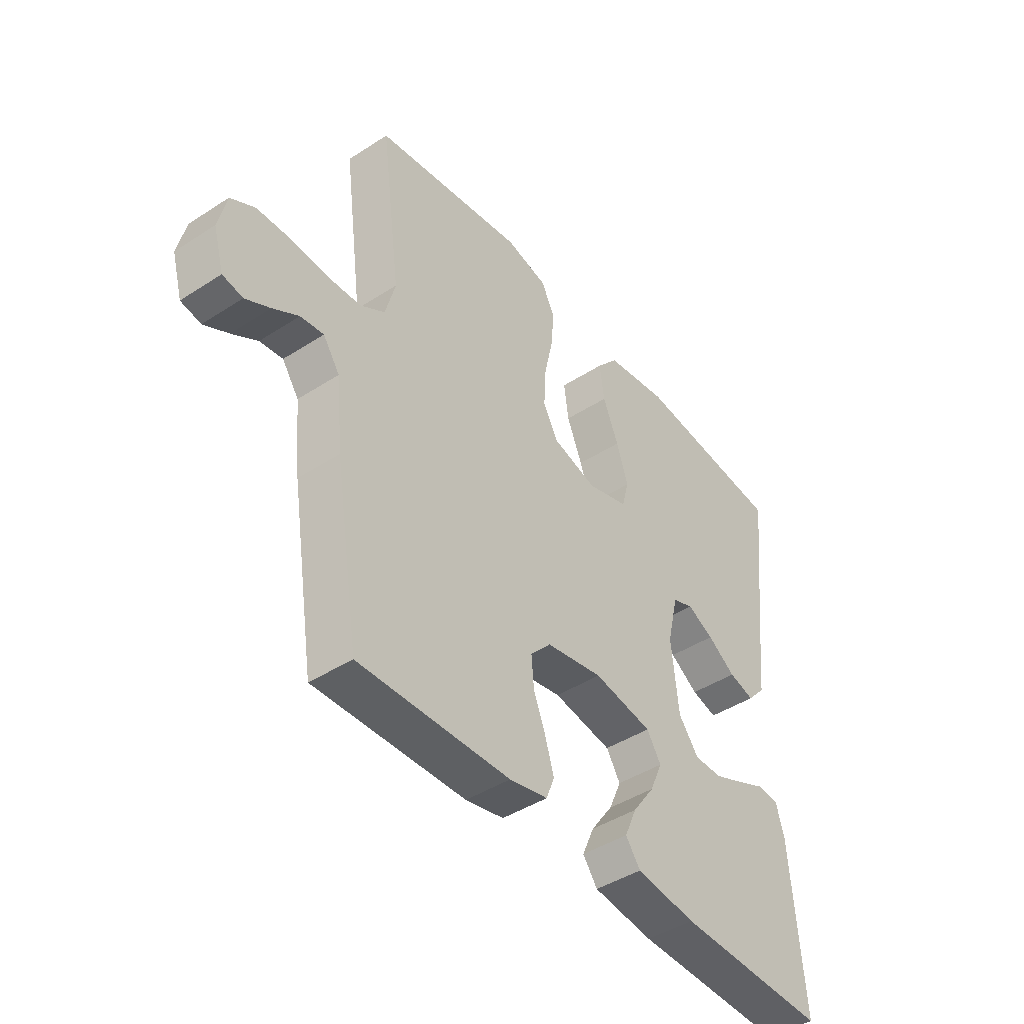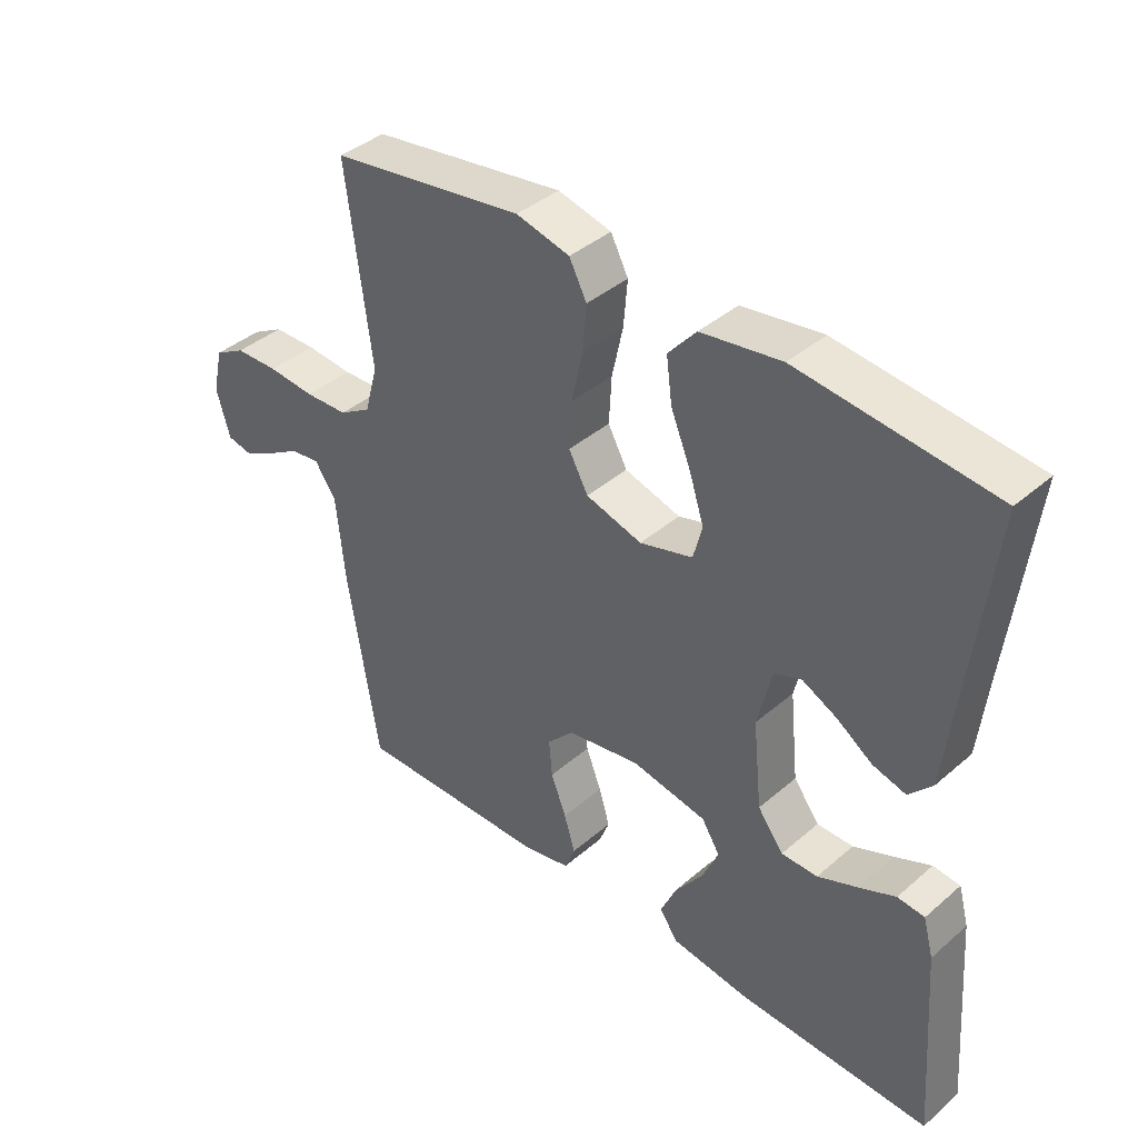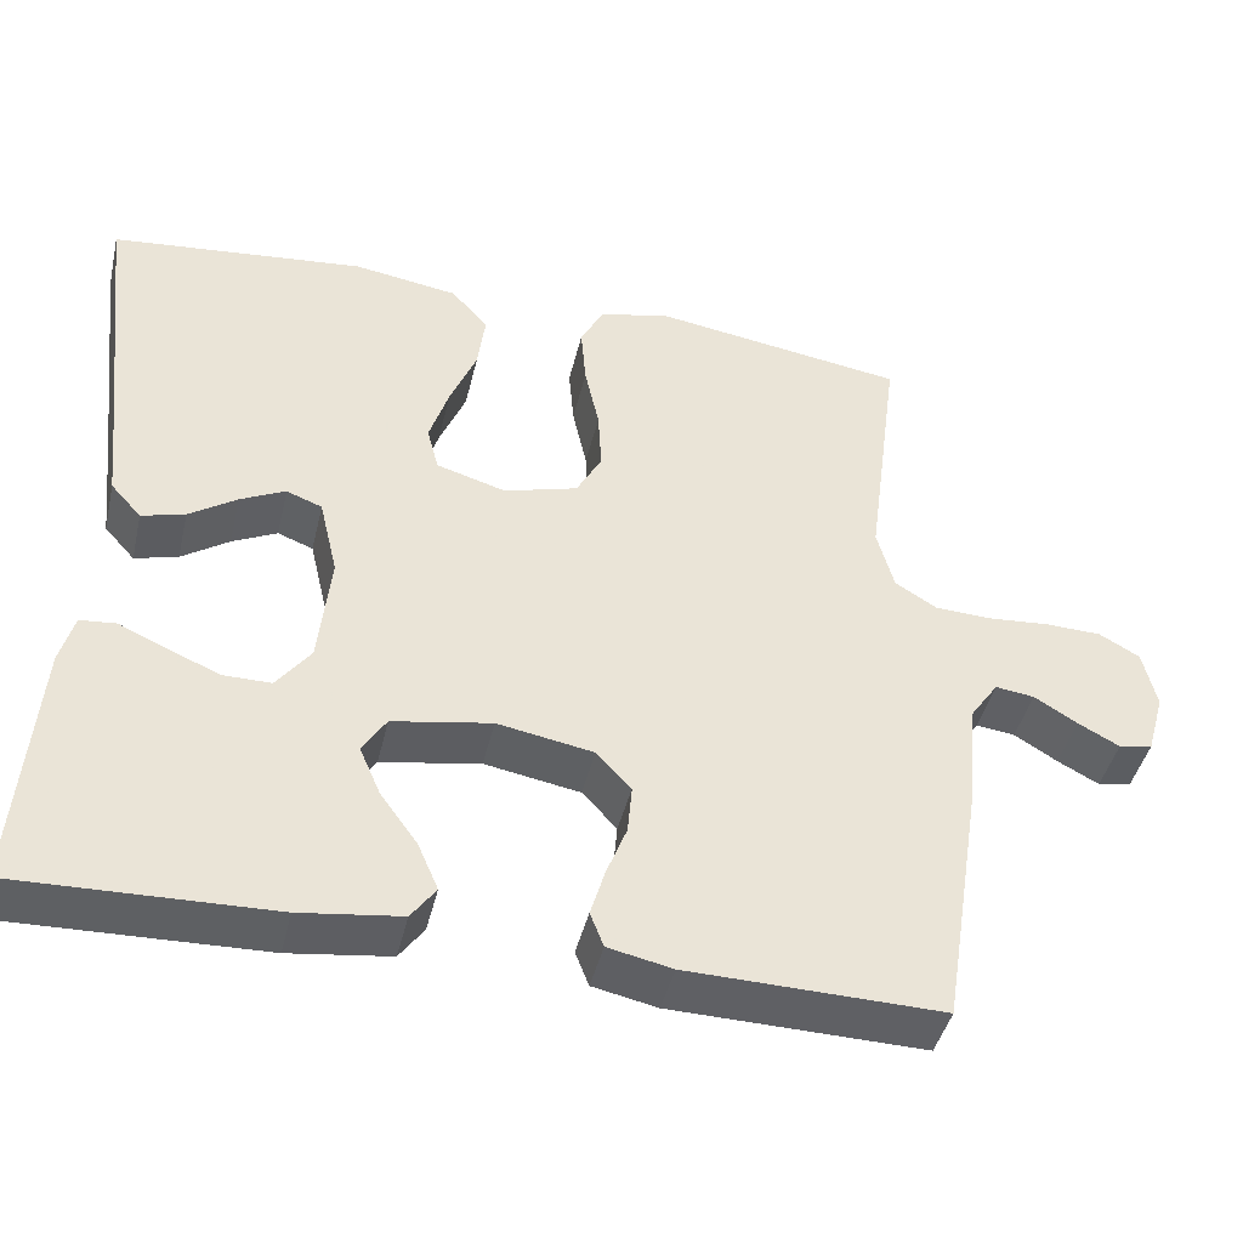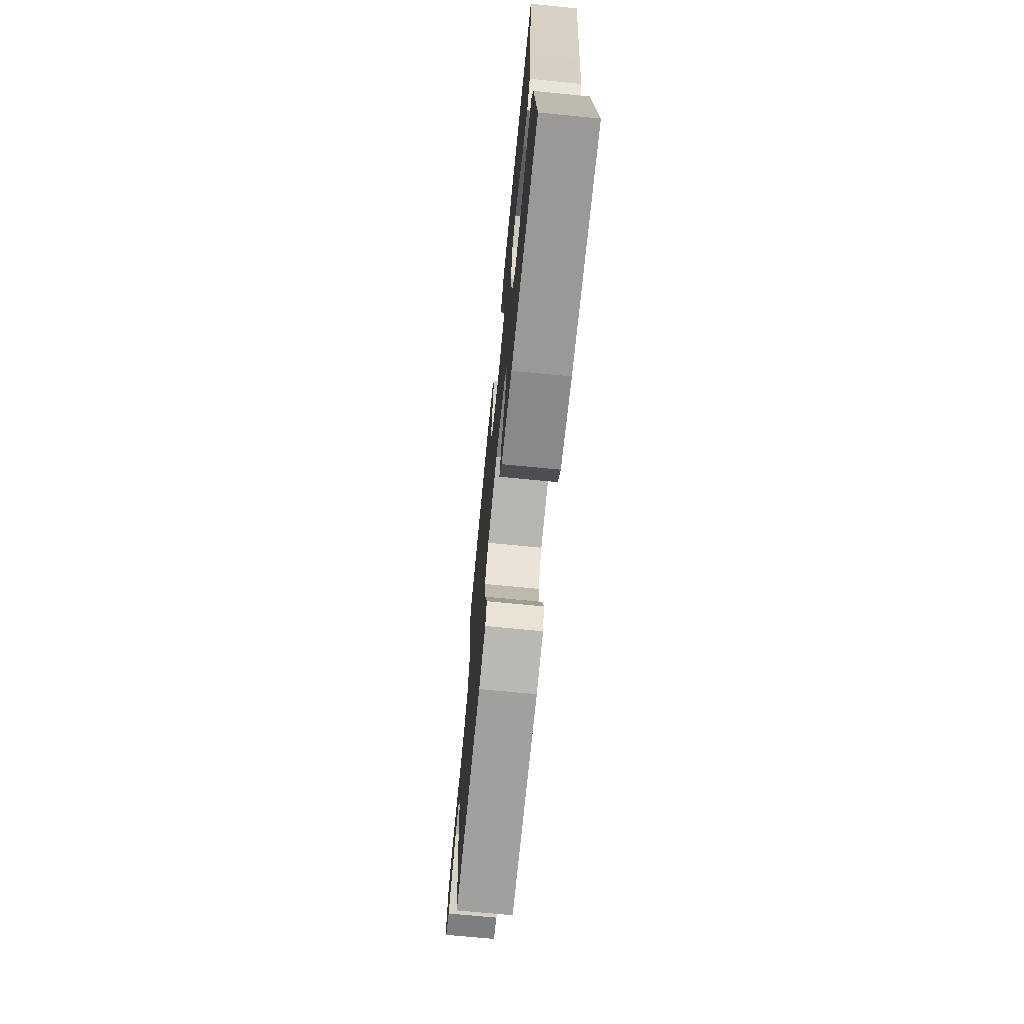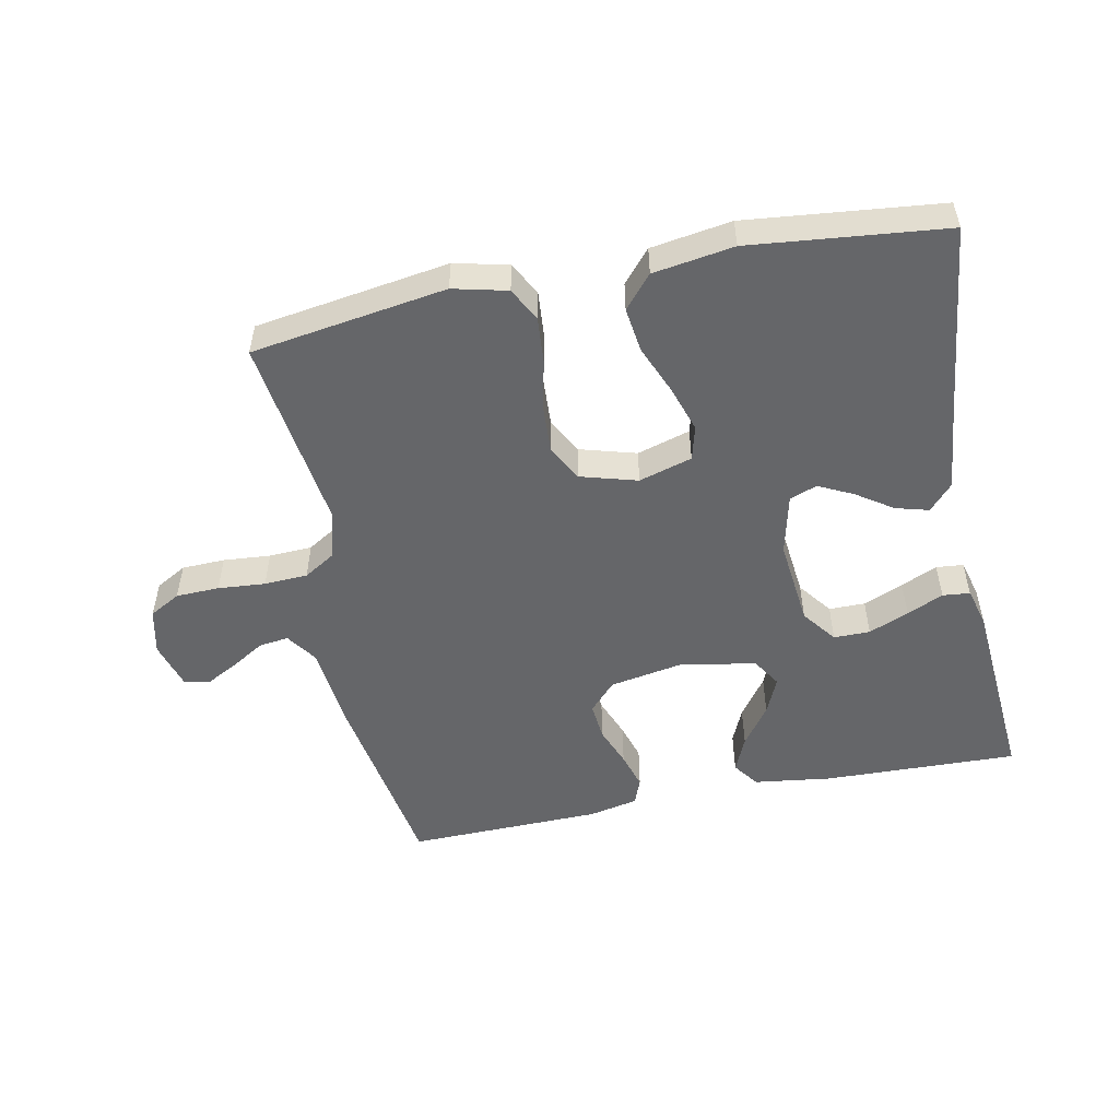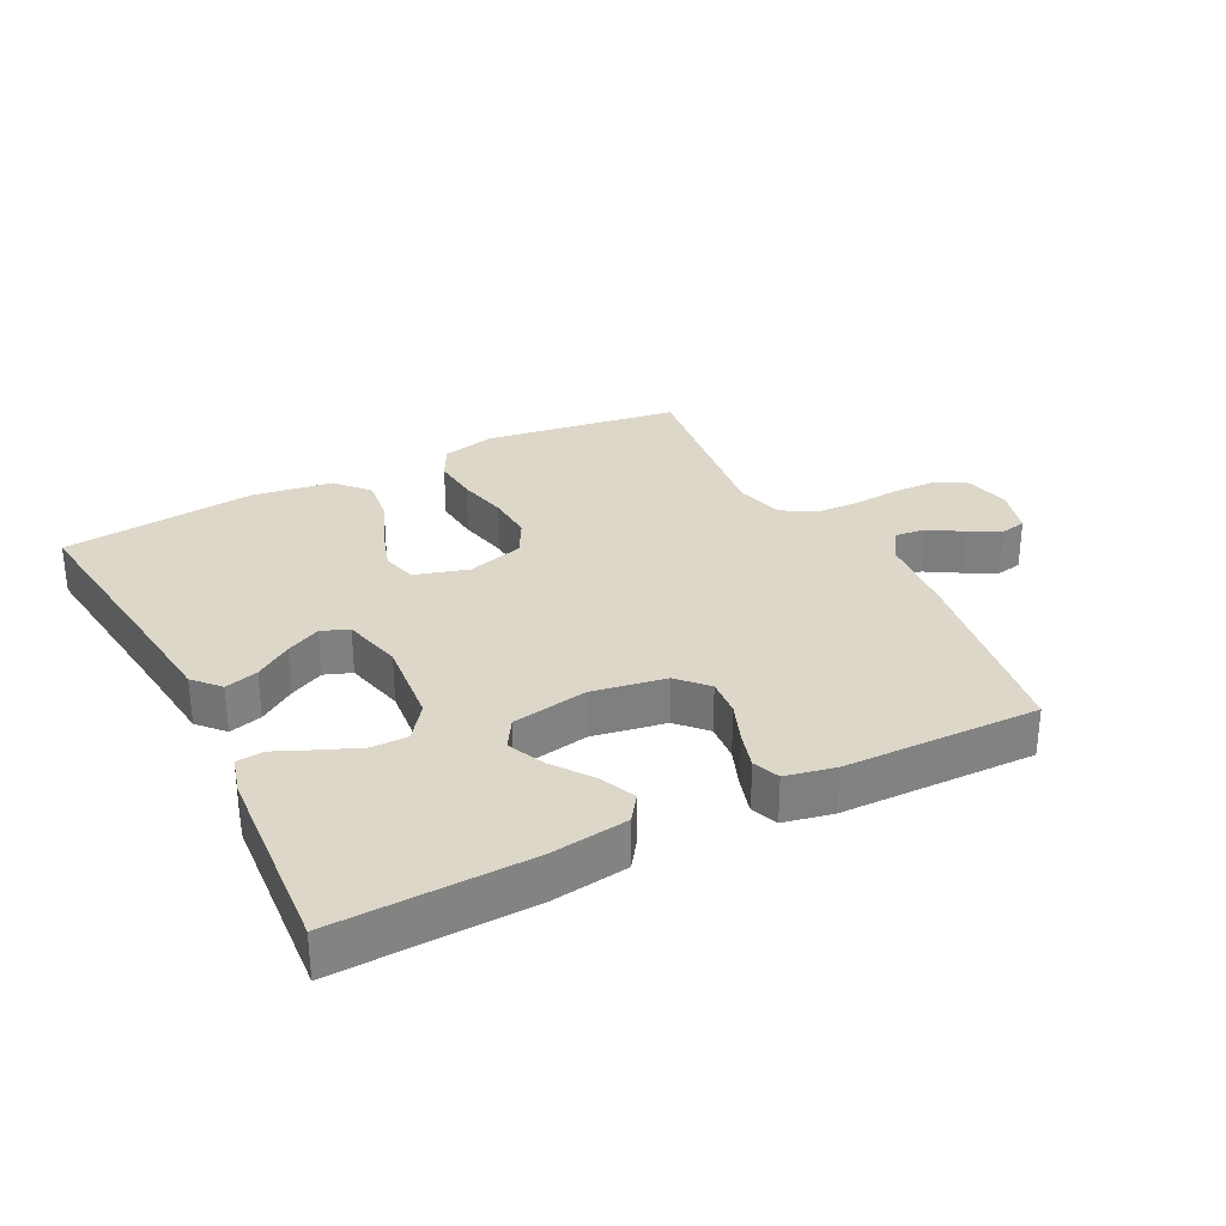
<metadata>
{"format":"obj","ext":"obj","renderer":"f3d","projection":"perspective","resolution":1024,"background":"white","views":[{"elev":-43.7,"azim":-52.6,"up":"+Z"},{"elev":39.9,"azim":43.4,"up":"+Z"},{"elev":-43.5,"azim":166.7,"up":"+Z"},{"elev":-70.7,"azim":84.4,"up":"+Z"},{"elev":-51.9,"azim":11.5,"up":"+Y"},{"elev":30.3,"azim":152.8,"up":"+Y"}]}
</metadata>
<code>
v 0.5 0.07 -0.5
v 0.2 0.07 -0.491
v 0.081 0.07 -0.475
v 0.052 0.07 -0.435
v 0.076 0.07 -0.38
v 0.12 0.07 -0.319
v 0.145 0.07 -0.262
v 0.117 0.07 -0.217
v 0 0.07 -0.196
v -0.113 0.07 -0.216
v -0.154 0.07 -0.26
v -0.149 0.07 -0.318
v -0.125 0.07 -0.38
v -0.108 0.07 -0.437
v -0.124 0.07 -0.478
v -0.2 0.07 -0.494
v -0.5 0.07 -0.5
v -0.548 0.07 -0.2
v -0.561 0.07 -0.067
v -0.594 0.07 -0.019
v -0.64 0.07 -0.025
v -0.691 0.07 -0.056
v -0.74 0.07 -0.082
v -0.78 0.07 -0.074
v -0.801 0.07 0
v -0.785 0.07 0.07
v -0.737 0.07 0.097
v -0.67 0.07 0.099
v -0.597 0.07 0.093
v -0.53 0.07 0.096
v -0.481 0.07 0.126
v -0.461 0.07 0.2
v -0.5 0.07 0.5
v -0.2 0.07 0.545
v -0.117 0.07 0.525
v -0.09 0.07 0.473
v -0.096 0.07 0.402
v -0.113 0.07 0.324
v -0.117 0.07 0.251
v -0.087 0.07 0.196
v 0 0.07 0.171
v 0.082 0.07 0.195
v 0.096 0.07 0.248
v 0.073 0.07 0.319
v 0.042 0.07 0.394
v 0.033 0.07 0.463
v 0.076 0.07 0.513
v 0.2 0.07 0.532
v 0.5 0.07 0.5
v 0.465 0.07 0.2
v 0.451 0.07 0.071
v 0.415 0.07 0.031
v 0.364 0.07 0.045
v 0.308 0.07 0.083
v 0.255 0.07 0.109
v 0.213 0.07 0.093
v 0.191 0.07 0
v 0.205 0.07 -0.135
v 0.245 0.07 -0.188
v 0.301 0.07 -0.188
v 0.363 0.07 -0.162
v 0.419 0.07 -0.137
v 0.461 0.07 -0.141
v 0.477 0.07 -0.2
v 0.5 0 -0.5
v 0.2 0 -0.491
v 0.081 0 -0.475
v 0.052 0 -0.435
v 0.076 0 -0.38
v 0.12 0 -0.319
v 0.145 0 -0.262
v 0.117 0 -0.217
v 0 0 -0.196
v -0.113 0 -0.216
v -0.154 0 -0.26
v -0.149 0 -0.318
v -0.125 0 -0.38
v -0.108 0 -0.437
v -0.124 0 -0.478
v -0.2 0 -0.494
v -0.5 0 -0.5
v -0.548 0 -0.2
v -0.561 0 -0.067
v -0.594 0 -0.019
v -0.64 0 -0.025
v -0.691 0 -0.056
v -0.74 0 -0.082
v -0.78 0 -0.074
v -0.801 0 0
v -0.785 0 0.07
v -0.737 0 0.097
v -0.67 0 0.099
v -0.597 0 0.093
v -0.53 0 0.096
v -0.481 0 0.126
v -0.461 0 0.2
v -0.5 0 0.5
v -0.2 0 0.545
v -0.117 0 0.525
v -0.09 0 0.473
v -0.096 0 0.402
v -0.113 0 0.324
v -0.117 0 0.251
v -0.087 0 0.196
v 0 0 0.171
v 0.082 0 0.195
v 0.096 0 0.248
v 0.073 0 0.319
v 0.042 0 0.394
v 0.033 0 0.463
v 0.076 0 0.513
v 0.2 0 0.532
v 0.5 0 0.5
v 0.465 0 0.2
v 0.451 0 0.071
v 0.415 0 0.031
v 0.364 0 0.045
v 0.308 0 0.083
v 0.255 0 0.109
v 0.213 0 0.093
v 0.191 0 0
v 0.205 0 -0.135
v 0.245 0 -0.188
v 0.301 0 -0.188
v 0.363 0 -0.162
v 0.419 0 -0.137
v 0.461 0 -0.141
v 0.477 0 -0.2
f 4 5 6
f 3 4 6
f 2 3 6
f 1 2 6
f 64 1 6
f 63 64 6
f 62 63 6
f 61 62 6
f 60 61 6 7
f 59 60 7 8
f 58 59 8 9
f 57 58 9 10
f 56 57 10
f 52 53 54
f 51 52 54
f 50 51 54
f 50 54 55
f 49 50 55
f 48 49 55
f 47 48 55
f 46 47 55
f 45 46 55
f 44 45 55
f 43 44 55 56
f 36 37 38
f 35 36 38
f 34 35 38
f 33 34 38
f 32 33 38
f 31 32 38 39
f 30 31 39 40
f 27 28 29
f 26 27 29
f 25 26 29
f 24 25 29
f 23 24 29
f 22 23 29
f 21 22 29
f 20 21 29 30
f 30 40 41
f 20 30 41
f 19 20 41
f 17 18 19
f 16 17 19
f 15 16 19
f 14 15 19
f 13 14 19
f 12 13 19
f 42 43 56
f 42 56 10
f 41 42 10 11
f 19 41 11
f 11 12 19
f 70 69 68
f 70 68 67
f 70 67 66
f 70 66 65
f 70 65 128
f 70 128 127
f 70 127 126
f 70 126 125
f 71 70 125 124
f 72 71 124 123
f 73 72 123 122
f 74 73 122 121
f 74 121 120
f 118 117 116
f 118 116 115
f 118 115 114
f 119 118 114
f 119 114 113
f 119 113 112
f 119 112 111
f 119 111 110
f 119 110 109
f 119 109 108
f 120 119 108 107
f 102 101 100
f 102 100 99
f 102 99 98
f 102 98 97
f 102 97 96
f 103 102 96 95
f 104 103 95 94
f 93 92 91
f 93 91 90
f 93 90 89
f 93 89 88
f 93 88 87
f 93 87 86
f 93 86 85
f 94 93 85 84
f 105 104 94
f 105 94 84
f 105 84 83
f 83 82 81
f 83 81 80
f 83 80 79
f 83 79 78
f 83 78 77
f 83 77 76
f 120 107 106
f 74 120 106
f 75 74 106 105
f 75 105 83
f 83 76 75
f 1 65 66 2
f 2 66 67 3
f 3 67 68 4
f 4 68 69 5
f 5 69 70 6
f 6 70 71 7
f 7 71 72 8
f 8 72 73 9
f 9 73 74 10
f 10 74 75 11
f 11 75 76 12
f 12 76 77 13
f 13 77 78 14
f 14 78 79 15
f 15 79 80 16
f 16 80 81 17
f 17 81 82 18
f 18 82 83 19
f 19 83 84 20
f 20 84 85 21
f 21 85 86 22
f 22 86 87 23
f 23 87 88 24
f 24 88 89 25
f 25 89 90 26
f 26 90 91 27
f 27 91 92 28
f 28 92 93 29
f 29 93 94 30
f 30 94 95 31
f 31 95 96 32
f 32 96 97 33
f 33 97 98 34
f 34 98 99 35
f 35 99 100 36
f 36 100 101 37
f 37 101 102 38
f 38 102 103 39
f 39 103 104 40
f 40 104 105 41
f 41 105 106 42
f 42 106 107 43
f 43 107 108 44
f 44 108 109 45
f 45 109 110 46
f 46 110 111 47
f 47 111 112 48
f 48 112 113 49
f 49 113 114 50
f 50 114 115 51
f 51 115 116 52
f 52 116 117 53
f 53 117 118 54
f 54 118 119 55
f 55 119 120 56
f 56 120 121 57
f 57 121 122 58
f 58 122 123 59
f 59 123 124 60
f 60 124 125 61
f 61 125 126 62
f 62 126 127 63
f 63 127 128 64
f 64 128 65 1

</code>
